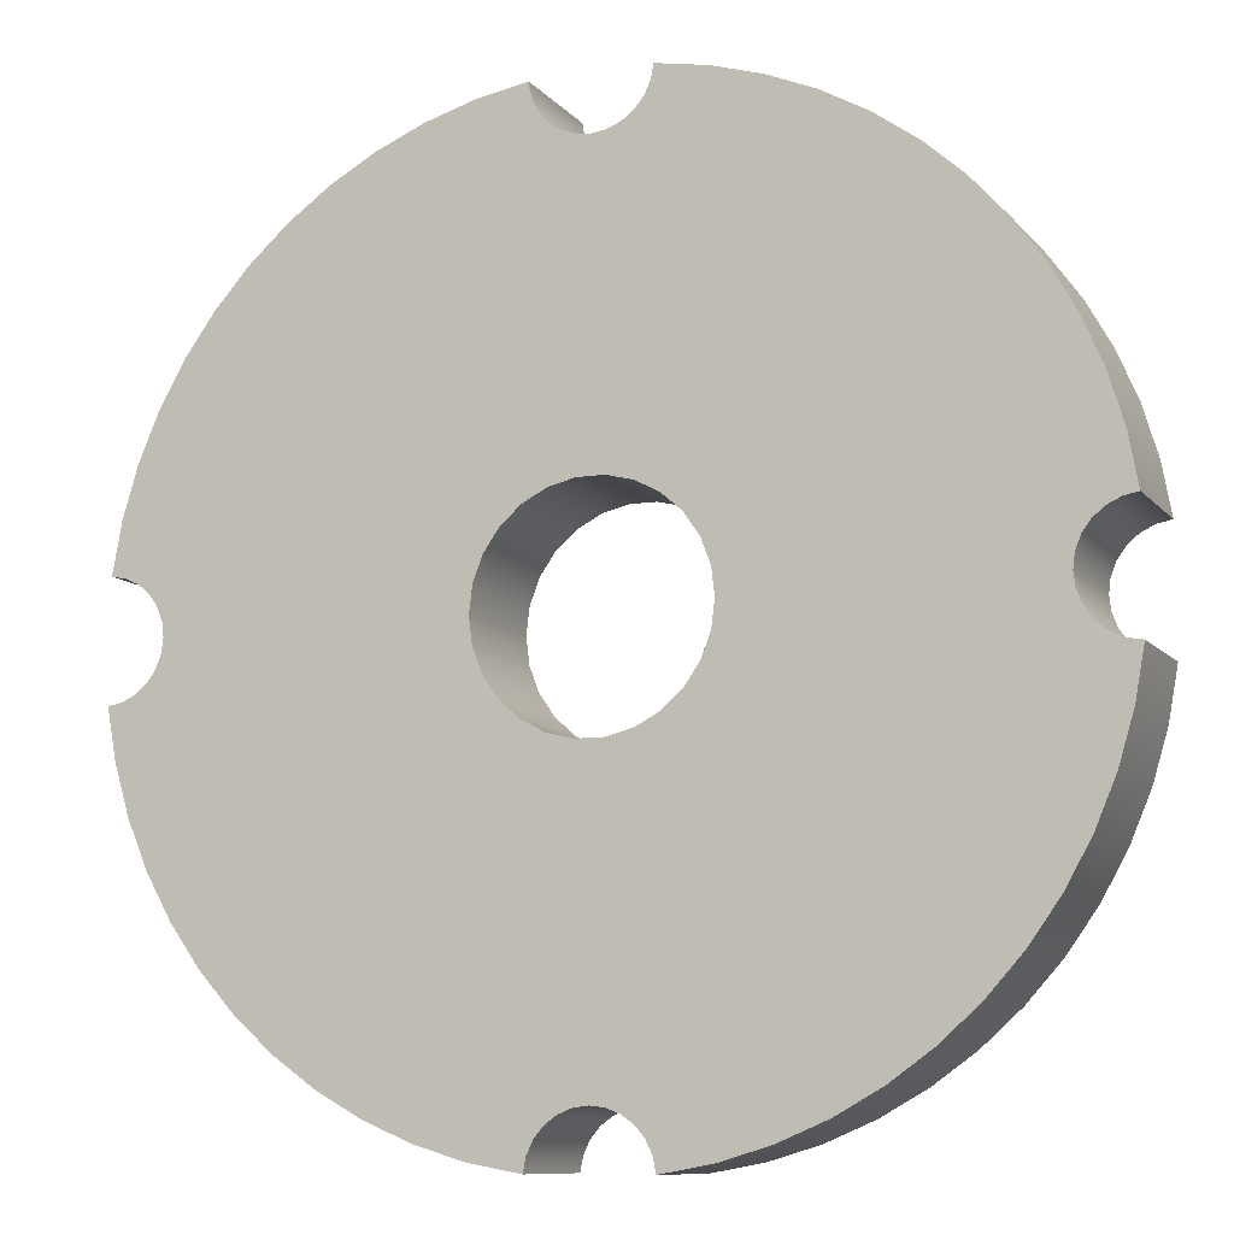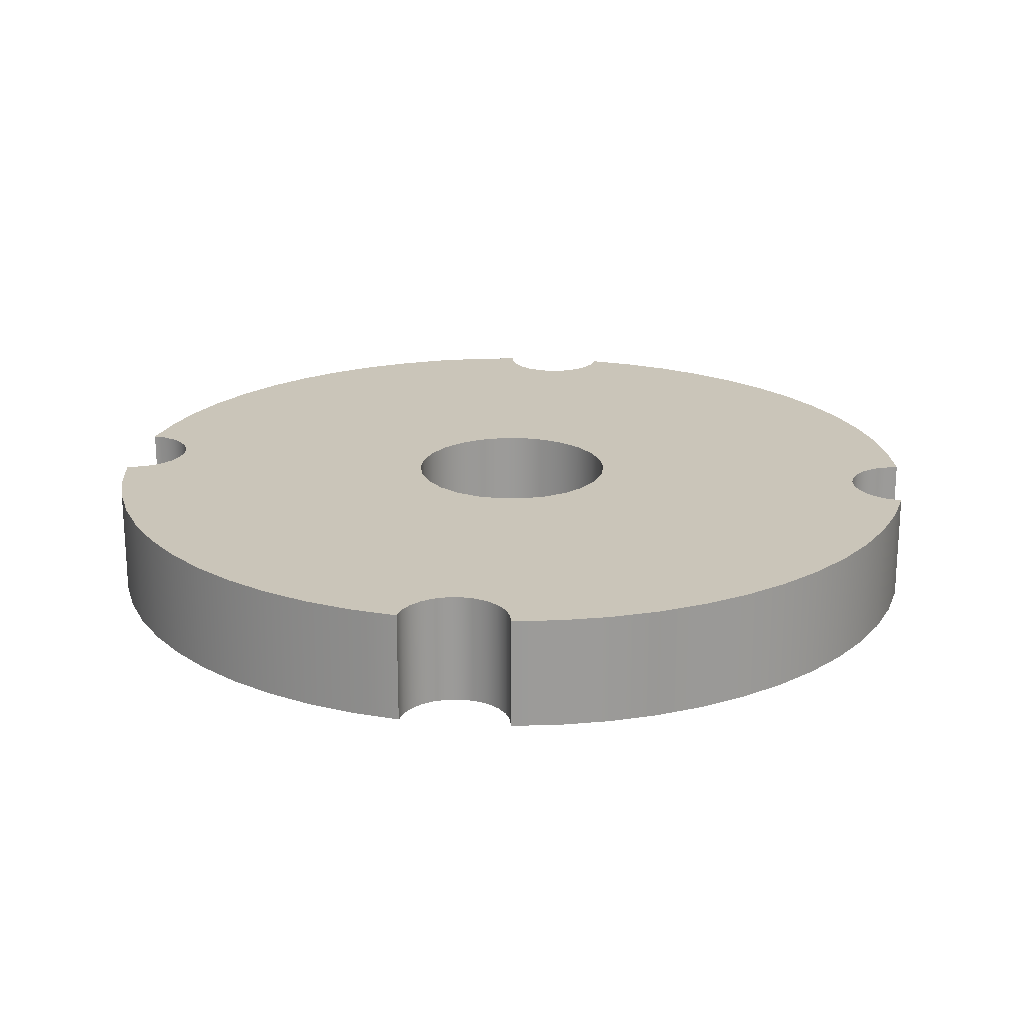
<metadata>
{"format":"obj","ext":"obj","renderer":"f3d","projection":"perspective","resolution":1024,"background":"white","views":[{"elev":-9.9,"azim":-157.2,"up":"+Y"},{"elev":20.6,"azim":97.3,"up":"+Z"}]}
</metadata>
<code>
g body_1
v -0.004612 -0.001137 0
v -0.00475 0 0
v -0.00475 0 0.005
v -0.004206 -0.002207 0
v -0.004612 -0.001137 0.005
v -0.003555 -0.00315 0
v -0.004206 -0.002207 0.005
v -0.002698 -0.003909 0
v -0.003555 -0.00315 0.005
v -0.001684 -0.004441 0
v -0.002698 -0.003909 0.005
v -0.000573 -0.004715 0
v -0.001684 -0.004441 0.005
v 0.000573 -0.004715 0
v -0.000573 -0.004715 0.005
v 0.001684 -0.004441 0
v 0.000573 -0.004715 0.005
v 0.002698 -0.003909 0
v 0.001684 -0.004441 0.005
v 0.003555 -0.00315 0
v 0.002698 -0.003909 0.005
v 0.004206 -0.002207 0
v 0.003555 -0.00315 0.005
v 0.004612 -0.001137 0
v 0.004206 -0.002207 0.005
v 0.00475 0 0
v 0.004612 -0.001137 0.005
v 0.004612 0.001137 0
v 0.00475 0 0.005
v 0.004206 0.002207 0
v 0.004612 0.001137 0.005
v 0.003555 0.00315 0
v 0.004206 0.002207 0.005
v 0.002698 0.003909 0
v 0.003555 0.00315 0.005
v 0.001684 0.004441 0
v 0.002698 0.003909 0.005
v 0.000573 0.004715 0
v 0.001684 0.004441 0.005
v -0.000573 0.004715 0
v 0.000573 0.004715 0.005
v -0.001684 0.004441 0
v -0.000573 0.004715 0.005
v -0.002698 0.003909 0
v -0.001684 0.004441 0.005
v -0.003555 0.00315 0
v -0.002698 0.003909 0.005
v -0.004206 0.002207 0
v -0.003555 0.00315 0.005
v -0.004612 0.001137 0
v -0.004206 0.002207 0.005
v -0.004612 0.001137 0.005
v 0.000573 0.004715 0.005
v 0.01758 0.000622 0.005
v 0.01781 0.001205 0.005
v -0.0125 -0.01561 0.005
v -0.002698 -0.003909 0.005
v -0.003555 -0.00315 0.005
v 0.001205 0.01781 0.005
v -0.000573 0.004715 0.005
v -0.01561 -0.0125 0.005
v -0.01414 -0.01414 0.005
v -0.001684 0.004441 0.005
v -0.01689 -0.01071 0.005
v -0.004206 -0.002207 0.005
v -0.004612 -0.001137 0.005
v -0.002698 0.003909 0.005
v -0.001205 0.01781 0.005
v -0.004612 0.001137 0.005
v -0.01071 -0.01689 0.005
v -0.001684 -0.004441 0.005
v 0.01781 -0.001205 0.005
v 0.01758 -0.000622 0.005
v 0.000573 -0.004715 0.005
v 0.01866 0.002111 0.005
v 0.002111 0.01866 0.005
v 0.001712 0.01818 0.005
v 0.008794 0.01796 0.005
v -0.003555 0.00315 0.005
v -0.004206 0.002207 0.005
v 0.004206 -0.002207 0.005
v 0.003555 -0.00315 0.005
v -0.00475 0 0.005
v 0.01923 0.002378 0.005
v 0.01984 0.002495 0.005
v 0.01945 0.004659 0.005
v 0.0125 0.01561 0.005
v 0.01071 0.01689 0.005
v 0.002378 0.01923 0.005
v 0.002378 -0.01923 0.005
v 0.004659 -0.01945 0.005
v 0.006767 -0.01882 0.005
v 0.01866 -0.002111 0.005
v 0.01818 -0.001712 0.005
v 0.001712 -0.01818 0.005
v -0.01923 -0.002378 0.005
v -0.01945 -0.004659 0.005
v -0.01882 -0.006767 0.005
v -0.01758 -0.000622 0.005
v -0.002378 0.01923 0.005
v -0.002495 0.01984 0.005
v -0.004659 0.01945 0.005
v -0.002111 0.01866 0.005
v -0.01414 0.01414 0.005
v -0.01561 0.0125 0.005
v -0.01866 0.002111 0.005
v -0.01818 0.001712 0.005
v -0.01923 0.002378 0.005
v -0.01796 0.008794 0.005
v -0.01882 0.006767 0.005
v 0.002698 -0.003909 0.005
v 0.001684 -0.004441 0.005
v 0.004612 -0.001137 0.005
v -0.000573 -0.004715 0.005
v 0.01796 0.008794 0.005
v 0.01689 0.01071 0.005
v 0.01882 0.006767 0.005
v 0.01414 0.01414 0.005
v 0.01561 0.0125 0.005
v 0.01818 0.001712 0.005
v 0.006767 0.01882 0.005
v 0.004659 0.01945 0.005
v 0.003555 0.00315 0.005
v 0.004206 0.002207 0.005
v 0.002495 -0.01984 0.005
v 0.002111 -0.01866 0.005
v 0.008794 -0.01796 0.005
v 0.000622 -0.01758 0.005
v 0.001205 -0.01781 0.005
v 0.01414 -0.01414 0.005
v 0.01561 -0.0125 0.005
v 0.01071 -0.01689 0.005
v 0.0125 -0.01561 0.005
v -0.01796 -0.008794 0.005
v -0.01781 -0.001205 0.005
v -0.01758 0.000622 0.005
v -0.0175 0 0.005
v -0.008794 0.01796 0.005
v -0.01071 0.01689 0.005
v -0.006767 0.01882 0.005
v -0.01689 0.01071 0.005
v -0.0125 0.01561 0.005
v -0.001712 0.01818 0.005
v -0.01945 0.004659 0.005
v 0.0175 0 0.005
v 0.002698 0.003909 0.005
v 0.001684 0.004441 0.005
v 0.01923 -0.002378 0.005
v 0.01882 -0.006767 0.005
v 0.01945 -0.004659 0.005
v 0.01689 -0.01071 0.005
v 0.01796 -0.008794 0.005
v -0.002378 -0.01923 0.005
v -0.008794 -0.01796 0.005
v -0.006767 -0.01882 0.005
v -0.01984 -0.002495 0.005
v -0.01818 -0.001712 0.005
v -0.01781 0.001205 0.005
v -0.01984 0.002495 0.005
v 0.00475 0 0.005
v 0 0.0175 0.005
v -0.000622 0.01758 0.005
v 0.002495 0.01984 0.005
v 0.004612 0.001137 0.005
v -0.001205 -0.01781 0.005
v -0.000622 -0.01758 0.005
v -0.01866 -0.002111 0.005
v 0.000622 0.01758 0.005
v -0.001712 -0.01818 0.005
v -0.004659 -0.01945 0.005
v 0.01984 -0.002495 0.005
v 0 -0.0175 0.005
v -0.002111 -0.01866 0.005
v -0.002495 -0.01984 0.005
v 0.001205 0.01781 0
v 0.01781 -0.001205 0
v 0.004612 0.001137 0
v 0.00475 0 0
v 0.004612 -0.001137 0
v 0.004206 -0.002207 0
v 0.003555 -0.00315 0
v -0.01071 -0.01689 0
v 0.001684 -0.004441 0
v 0.002698 -0.003909 0
v 0.000573 -0.004715 0
v -0.000573 -0.004715 0
v -0.01818 -0.001712 0
v 0.002378 0.01923 0
v 0.002495 0.01984 0
v 0.004659 0.01945 0
v -0.01781 -0.001205 0
v 0.006767 0.01882 0
v 0.002111 0.01866 0
v 0.008794 0.01796 0
v 0.01923 -0.002378 0
v 0.01882 -0.006767 0
v 0.01796 -0.008794 0
v 0.01984 -0.002495 0
v 0.01945 -0.004659 0
v 0.01866 -0.002111 0
v 0.01414 -0.01414 0
v 0.0125 -0.01561 0
v 0.002111 -0.01866 0
v 0.001712 -0.01818 0
v 0.002378 -0.01923 0
v 0.008794 -0.01796 0
v 0.006767 -0.01882 0
v 0.01866 0.002111 0
v 0.01818 0.001712 0
v 0.001712 0.01818 0
v 0.01071 0.01689 0
v 0.01923 0.002378 0
v 0.01882 0.006767 0
v 0.01945 0.004659 0
v -0.01758 -0.000622 0
v -0.003555 -0.00315 0
v -0.002698 -0.003909 0
v -0.004612 -0.001137 0
v -0.0175 0 0
v 0 0.0175 0
v 0.000622 0.01758 0
v -0.000573 0.004715 0
v -0.01758 0.000622 0
v -0.01781 0.001205 0
v -0.002378 -0.01923 0
v -0.004659 -0.01945 0
v -0.006767 -0.01882 0
v 0.01071 -0.01689 0
v 0.01561 -0.0125 0
v 0.001205 -0.01781 0
v 0.01818 -0.001712 0
v 0.004659 -0.01945 0
v 0.01414 0.01414 0
v 0.01561 0.0125 0
v 0.0125 0.01561 0
v 0.01796 0.008794 0
v 0.01689 0.01071 0
v -0.004206 -0.002207 0
v -0.00475 0 0
v -0.01866 -0.002111 0
v -0.01414 -0.01414 0
v -0.01561 -0.0125 0
v -0.01923 -0.002378 0
v -0.01796 -0.008794 0
v -0.01882 -0.006767 0
v -0.001205 0.01781 0
v 0.000573 0.004715 0
v -0.008794 -0.01796 0
v 0.01689 -0.01071 0
v 0.002495 -0.01984 0
v 0.01781 0.001205 0
v -0.000622 0.01758 0
v -0.0125 -0.01561 0
v -0.01945 -0.004659 0
v -0.01689 -0.01071 0
v -0.01923 0.002378 0
v -0.01796 0.008794 0
v -0.01689 0.01071 0
v -0.01945 0.004659 0
v -0.01882 0.006767 0
v -0.01866 0.002111 0
v -0.0125 0.01561 0
v -0.01071 0.01689 0
v -0.002111 0.01866 0
v -0.001712 0.01818 0
v -0.01818 0.001712 0
v -0.002378 0.01923 0
v -0.006767 0.01882 0
v -0.004659 0.01945 0
v 0.001684 0.004441 0
v -0.002495 -0.01984 0
v -0.001205 -0.01781 0
v -0.001712 -0.01818 0
v -0.000622 -0.01758 0
v 0.01758 0.000622 0
v 0.0175 0 0
v 0.01984 0.002495 0
v -0.001684 -0.004441 0
v -0.01414 0.01414 0
v -0.01561 0.0125 0
v -0.008794 0.01796 0
v 0.002698 0.003909 0
v -0.004612 0.001137 0
v -0.002698 0.003909 0
v -0.003555 0.00315 0
v -0.001684 0.004441 0
v -0.002111 -0.01866 0
v 0.000622 -0.01758 0
v 0 -0.0175 0
v 0.01758 -0.000622 0
v -0.01984 -0.002495 0
v -0.01984 0.002495 0
v -0.002495 0.01984 0
v 0.003555 0.00315 0
v 0.004206 0.002207 0
v -0.004206 0.002207 0
v -0.002495 -0.01984 0
v -0.002495 -0.01984 0.005
v -0.004659 -0.01945 0.005
v -0.004659 -0.01945 0
v -0.006767 -0.01882 0.005
v -0.006767 -0.01882 0
v -0.008794 -0.01796 0.005
v -0.008794 -0.01796 0
v -0.01071 -0.01689 0.005
v -0.01071 -0.01689 0
v -0.0125 -0.01561 0.005
v -0.0125 -0.01561 0
v -0.01414 -0.01414 0.005
v -0.01414 -0.01414 0
v -0.01561 -0.0125 0.005
v -0.01561 -0.0125 0
v -0.01689 -0.01071 0.005
v -0.01689 -0.01071 0
v -0.01796 -0.008794 0.005
v -0.01796 -0.008794 0
v -0.01882 -0.006767 0.005
v -0.01882 -0.006767 0
v -0.01945 -0.004659 0.005
v -0.01945 -0.004659 0
v -0.01984 -0.002495 0.005
v -0.01984 -0.002495 0
v 0.01984 -0.002495 0
v 0.01984 -0.002495 0.005
v 0.01945 -0.004659 0.005
v 0.01945 -0.004659 0
v 0.01882 -0.006767 0.005
v 0.01882 -0.006767 0
v 0.01796 -0.008794 0.005
v 0.01796 -0.008794 0
v 0.01689 -0.01071 0.005
v 0.01689 -0.01071 0
v 0.01561 -0.0125 0.005
v 0.01561 -0.0125 0
v 0.01414 -0.01414 0.005
v 0.01414 -0.01414 0
v 0.0125 -0.01561 0.005
v 0.0125 -0.01561 0
v 0.01071 -0.01689 0.005
v 0.01071 -0.01689 0
v 0.008794 -0.01796 0.005
v 0.008794 -0.01796 0
v 0.006767 -0.01882 0.005
v 0.006767 -0.01882 0
v 0.004659 -0.01945 0.005
v 0.004659 -0.01945 0
v 0.002495 -0.01984 0.005
v 0.002495 -0.01984 0
v 0.002495 0.01984 0
v 0.002495 0.01984 0.005
v 0.004659 0.01945 0.005
v 0.004659 0.01945 0
v 0.006767 0.01882 0.005
v 0.006767 0.01882 0
v 0.008794 0.01796 0.005
v 0.008794 0.01796 0
v 0.01071 0.01689 0.005
v 0.01071 0.01689 0
v 0.0125 0.01561 0.005
v 0.0125 0.01561 0
v 0.01414 0.01414 0.005
v 0.01414 0.01414 0
v 0.01561 0.0125 0.005
v 0.01561 0.0125 0
v 0.01689 0.01071 0.005
v 0.01689 0.01071 0
v 0.01796 0.008794 0.005
v 0.01796 0.008794 0
v 0.01882 0.006767 0.005
v 0.01882 0.006767 0
v 0.01945 0.004659 0.005
v 0.01945 0.004659 0
v 0.01984 0.002495 0.005
v 0.01984 0.002495 0
v -0.01984 0.002495 0
v -0.01984 0.002495 0.005
v -0.01945 0.004659 0.005
v -0.01945 0.004659 0
v -0.01882 0.006767 0.005
v -0.01882 0.006767 0
v -0.01796 0.008794 0.005
v -0.01796 0.008794 0
v -0.01689 0.01071 0.005
v -0.01689 0.01071 0
v -0.01561 0.0125 0.005
v -0.01561 0.0125 0
v -0.01414 0.01414 0.005
v -0.01414 0.01414 0
v -0.0125 0.01561 0.005
v -0.0125 0.01561 0
v -0.01071 0.01689 0.005
v -0.01071 0.01689 0
v -0.008794 0.01796 0.005
v -0.008794 0.01796 0
v -0.006767 0.01882 0.005
v -0.006767 0.01882 0
v -0.004659 0.01945 0.005
v -0.004659 0.01945 0
v -0.002495 0.01984 0.005
v -0.002495 0.01984 0
v -0.01923 -0.002378 0
v -0.01984 -0.002495 0
v -0.01984 -0.002495 0.005
v -0.01866 -0.002111 0
v -0.01923 -0.002378 0.005
v -0.01818 -0.001712 0
v -0.01866 -0.002111 0.005
v -0.01781 -0.001205 0
v -0.01818 -0.001712 0.005
v -0.01758 -0.000622 0
v -0.01781 -0.001205 0.005
v -0.0175 0 0
v -0.01758 -0.000622 0.005
v -0.01758 0.000622 0
v -0.0175 0 0.005
v -0.01781 0.001205 0
v -0.01758 0.000622 0.005
v -0.01818 0.001712 0
v -0.01781 0.001205 0.005
v -0.01866 0.002111 0
v -0.01818 0.001712 0.005
v -0.01923 0.002378 0
v -0.01866 0.002111 0.005
v -0.01984 0.002495 0
v -0.01923 0.002378 0.005
v -0.01984 0.002495 0.005
v -0.002378 0.01923 0
v -0.002495 0.01984 0
v -0.002495 0.01984 0.005
v -0.002111 0.01866 0
v -0.002378 0.01923 0.005
v -0.001712 0.01818 0
v -0.002111 0.01866 0.005
v -0.001205 0.01781 0
v -0.001712 0.01818 0.005
v -0.000622 0.01758 0
v -0.001205 0.01781 0.005
v 0 0.0175 0
v -0.000622 0.01758 0.005
v 0.000622 0.01758 0
v 0 0.0175 0.005
v 0.001205 0.01781 0
v 0.000622 0.01758 0.005
v 0.001712 0.01818 0
v 0.001205 0.01781 0.005
v 0.002111 0.01866 0
v 0.001712 0.01818 0.005
v 0.002378 0.01923 0
v 0.002111 0.01866 0.005
v 0.002495 0.01984 0
v 0.002378 0.01923 0.005
v 0.002495 0.01984 0.005
v 0.01923 0.002378 0
v 0.01984 0.002495 0
v 0.01984 0.002495 0.005
v 0.01866 0.002111 0
v 0.01923 0.002378 0.005
v 0.01818 0.001712 0
v 0.01866 0.002111 0.005
v 0.01781 0.001205 0
v 0.01818 0.001712 0.005
v 0.01758 0.000622 0
v 0.01781 0.001205 0.005
v 0.0175 0 0
v 0.01758 0.000622 0.005
v 0.01758 -0.000622 0
v 0.0175 0 0.005
v 0.01781 -0.001205 0
v 0.01758 -0.000622 0.005
v 0.01818 -0.001712 0
v 0.01781 -0.001205 0.005
v 0.01866 -0.002111 0
v 0.01818 -0.001712 0.005
v 0.01923 -0.002378 0
v 0.01866 -0.002111 0.005
v 0.01984 -0.002495 0
v 0.01923 -0.002378 0.005
v 0.01984 -0.002495 0.005
v 0.002378 -0.01923 0
v 0.002495 -0.01984 0
v 0.002495 -0.01984 0.005
v 0.002111 -0.01866 0
v 0.002378 -0.01923 0.005
v 0.001712 -0.01818 0
v 0.002111 -0.01866 0.005
v 0.001205 -0.01781 0
v 0.001712 -0.01818 0.005
v 0.000622 -0.01758 0
v 0.001205 -0.01781 0.005
v 0 -0.0175 0
v 0.000622 -0.01758 0.005
v -0.000622 -0.01758 0
v 0 -0.0175 0.005
v -0.001205 -0.01781 0
v -0.000622 -0.01758 0.005
v -0.001712 -0.01818 0
v -0.001205 -0.01781 0.005
v -0.002111 -0.01866 0
v -0.001712 -0.01818 0.005
v -0.002378 -0.01923 0
v -0.002111 -0.01866 0.005
v -0.002495 -0.01984 0
v -0.002378 -0.01923 0.005
v -0.002495 -0.01984 0.005
f 300 301 302
f 299 297 298
f 302 303 304
f 304 305 306
f 306 307 308
f 308 309 310
f 310 311 312
f 312 313 314
f 314 315 316
f 316 317 318
f 318 319 320
f 320 321 322
f 321 320 319
f 319 318 317
f 317 316 315
f 315 314 313
f 313 312 311
f 311 310 309
f 309 308 307
f 307 306 305
f 305 304 303
f 303 302 301
f 301 300 299
f 297 299 300
f 325 323 324
f 327 326 325
f 329 328 327
f 331 330 329
f 333 332 331
f 335 334 333
f 337 336 335
f 339 338 337
f 341 340 339
f 343 342 341
f 345 344 343
f 347 346 345
f 346 347 348
f 344 345 346
f 342 343 344
f 340 341 342
f 338 339 340
f 336 337 338
f 334 335 336
f 332 333 334
f 330 331 332
f 328 329 330
f 326 327 328
f 323 325 326
f 349 351 352
f 354 355 356
f 356 357 358
f 358 359 360
f 360 361 362
f 362 363 364
f 364 365 366
f 366 367 368
f 368 369 370
f 370 371 372
f 372 373 374
f 373 372 371
f 371 370 369
f 369 368 367
f 367 366 365
f 365 364 363
f 363 362 361
f 361 360 359
f 359 358 357
f 357 356 355
f 355 354 353
f 353 352 351
f 351 349 350
f 352 353 354
f 103 141 109
f 96 64 167
f 106 109 108
f 68 69 162
f 168 69 59
f 120 77 59
f 93 131 148
f 151 148 131
f 165 70 169
f 153 155 170
f 64 157 167
f 68 107 158
f 69 168 161
f 164 145 54
f 148 150 171
f 172 72 166
f 169 70 173
f 153 170 174
f 100 139 142
f 84 116 119
f 72 172 128
f 70 153 173
f 73 112 74
f 70 166 72
f 96 134 64
f 90 92 127
f 154 153 70
f 166 70 165
f 148 152 149
f 132 93 127
f 95 94 72
f 54 124 164
f 54 147 146
f 145 164 160
f 89 122 163
f 75 88 78
f 162 69 161
f 113 145 160
f 108 144 159
f 103 107 143
f 103 142 104
f 100 140 138
f 136 68 158
f 64 135 157
f 97 96 156
f 155 153 154
f 152 148 151
f 150 148 149
f 93 133 130
f 72 129 95
f 55 53 54
f 58 56 57
f 53 59 60
f 62 58 61
f 60 59 63
f 66 64 65
f 58 64 61
f 56 58 62
f 63 59 67
f 69 68 64
f 64 58 65
f 68 137 99
f 57 70 71
f 74 72 73
f 77 75 76
f 78 76 75
f 67 59 79
f 80 59 69
f 82 73 81
f 69 64 83
f 57 56 70
f 72 74 70
f 86 84 85
f 88 75 87
f 126 127 93
f 147 54 53
f 123 54 146
f 121 89 78
f 59 55 120
f 75 119 118
f 84 117 115
f 70 114 71
f 145 113 73
f 73 82 111
f 108 110 144
f 109 106 103
f 143 107 68
f 142 103 100
f 103 105 141
f 100 102 140
f 139 100 138
f 137 68 136
f 64 99 135
f 96 98 134
f 133 93 132
f 131 93 130
f 129 72 128
f 93 95 126
f 127 126 90
f 91 90 125
f 124 54 123
f 122 89 121
f 75 77 120
f 119 75 84
f 87 75 118
f 84 86 117
f 116 84 115
f 70 74 114
f 64 66 83
f 81 73 113
f 112 73 111
f 110 108 109
f 107 103 106
f 105 103 104
f 102 100 101
f 99 64 68
f 98 96 97
f 95 93 94
f 92 90 91
f 53 55 59
f 59 80 79
f 76 78 89
f 211 208 194
f 214 212 213
f 217 215 216
f 219 218 215
f 221 177 220
f 224 222 223
f 227 225 226
f 195 199 196
f 200 202 228
f 229 200 195
f 230 176 204
f 231 204 176
f 206 203 200
f 205 207 232
f 208 210 193
f 234 208 233
f 208 211 235
f 213 212 236
f 237 212 234
f 216 215 238
f 218 219 239
f 175 177 221
f 242 240 241
f 245 243 244
f 222 246 247
f 225 227 248
f 195 197 249
f 200 229 201
f 200 204 231
f 205 232 250
f 251 175 209
f 210 209 175
f 208 235 233
f 212 237 236
f 215 218 238
f 187 182 240
f 252 177 246
f 241 240 253
f 243 245 254
f 255 243 242
f 258 256 257
f 260 256 259
f 263 261 262
f 266 264 265
f 269 267 268
f 247 246 270
f 226 225 271
f 273 182 272
f 210 208 209
f 200 228 206
f 203 206 205
f 276 175 275
f 188 192 194
f 212 214 277
f 215 217 278
f 177 252 220
f 253 240 182
f 243 255 244
f 256 260 257
f 262 261 279
f 280 261 256
f 264 266 261
f 281 264 261
f 268 267 281
f 270 246 282
f 219 283 239
f 285 223 284
f 286 223 222
f 225 182 287
f 182 274 272
f 289 176 288
f 176 230 288
f 175 276 290
f 208 234 212
f 186 191 215
f 243 254 291
f 259 256 292
f 261 280 279
f 266 246 224
f 267 269 293
f 282 246 294
f 295 246 177
f 283 223 296
f 223 286 284
f 223 285 296
f 182 273 287
f 195 249 229
f 175 251 275
f 240 242 243
f 261 263 281
f 264 281 267
f 246 295 294
f 222 224 246
f 176 289 274
f 215 278 186
f 266 265 246
f 283 219 223
f 175 290 176
f 256 258 280
f 225 248 182
f 193 194 208
f 207 205 206
f 204 200 203
f 202 200 201
f 199 195 198
f 197 195 196
f 182 186 185
f 194 193 188
f 188 190 192
f 186 187 191
f 176 183 184
f 190 188 189
f 187 186 182
f 183 182 185
f 181 176 184
f 183 176 182
f 180 176 181
f 179 176 180
f 178 176 179
f 177 176 178
f 177 175 176
f 274 182 176
f 377 375 376
f 381 380 379
f 383 382 381
f 375 377 378
f 378 379 380
f 380 381 382
f 382 383 384
f 384 385 386
f 386 387 388
f 388 389 390
f 390 391 392
f 392 393 394
f 394 395 396
f 396 397 398
f 398 399 400
f 399 398 397
f 397 396 395
f 395 394 393
f 393 392 391
f 391 390 389
f 389 388 387
f 387 386 385
f 385 384 383
f 379 378 377
f 2 52 3
f 9 8 6
f 52 2 50
f 51 50 48
f 49 48 46
f 47 46 44
f 45 44 42
f 43 42 40
f 41 40 38
f 39 38 36
f 37 36 34
f 35 34 32
f 33 32 30
f 31 30 28
f 29 28 26
f 27 26 24
f 25 24 22
f 23 22 20
f 21 20 18
f 19 18 16
f 17 16 14
f 15 14 12
f 13 12 10
f 11 10 8
f 5 4 1
f 7 6 4
f 50 51 52
f 48 49 51
f 46 47 49
f 44 45 47
f 42 43 45
f 40 41 43
f 38 39 41
f 36 37 39
f 34 35 37
f 32 33 35
f 30 31 33
f 28 29 31
f 26 27 29
f 24 25 27
f 22 23 25
f 20 21 23
f 18 19 21
f 16 17 19
f 14 15 17
f 12 13 15
f 10 11 13
f 1 3 5
f 4 5 7
f 6 7 9
f 8 9 11
f 3 1 2
f 401 403 405
f 404 405 407
f 406 407 409
f 408 409 411
f 410 411 413
f 412 413 415
f 414 415 417
f 416 417 419
f 418 419 421
f 420 421 423
f 422 423 425
f 424 425 426
f 423 422 420
f 421 420 418
f 419 418 416
f 417 416 414
f 415 414 412
f 413 412 410
f 411 410 408
f 409 408 406
f 407 406 404
f 405 404 401
f 403 401 402
f 425 424 422
f 431 430 427
f 430 431 433
f 432 433 435
f 434 435 437
f 436 437 439
f 438 439 441
f 440 441 443
f 442 443 445
f 444 445 447
f 446 447 449
f 448 449 451
f 450 451 452
f 451 450 448
f 449 448 446
f 447 446 444
f 445 444 442
f 443 442 440
f 441 440 438
f 439 438 436
f 437 436 434
f 435 434 432
f 433 432 430
f 429 427 428
f 427 429 431
f 457 456 453
f 455 453 454
f 456 457 459
f 459 458 456
f 461 460 458
f 463 462 460
f 465 464 462
f 467 466 464
f 469 468 466
f 471 470 468
f 473 472 470
f 475 474 472
f 477 476 474
f 476 477 478
f 474 475 477
f 472 473 475
f 470 471 473
f 468 469 471
f 466 467 469
f 464 465 467
f 462 463 465
f 460 461 463
f 458 459 461
f 453 455 457
f 479 481 483
f 481 479 480
f 483 482 479
f 485 484 482
f 487 486 484
f 489 488 486
f 491 490 488
f 493 492 490
f 495 494 492
f 497 496 494
f 499 498 496
f 501 500 498
f 503 502 500
f 502 503 504
f 500 501 503
f 498 499 501
f 496 497 499
f 494 495 497
f 492 493 495
f 490 491 493
f 488 489 491
f 486 487 489
f 484 485 487
f 482 483 485

</code>
